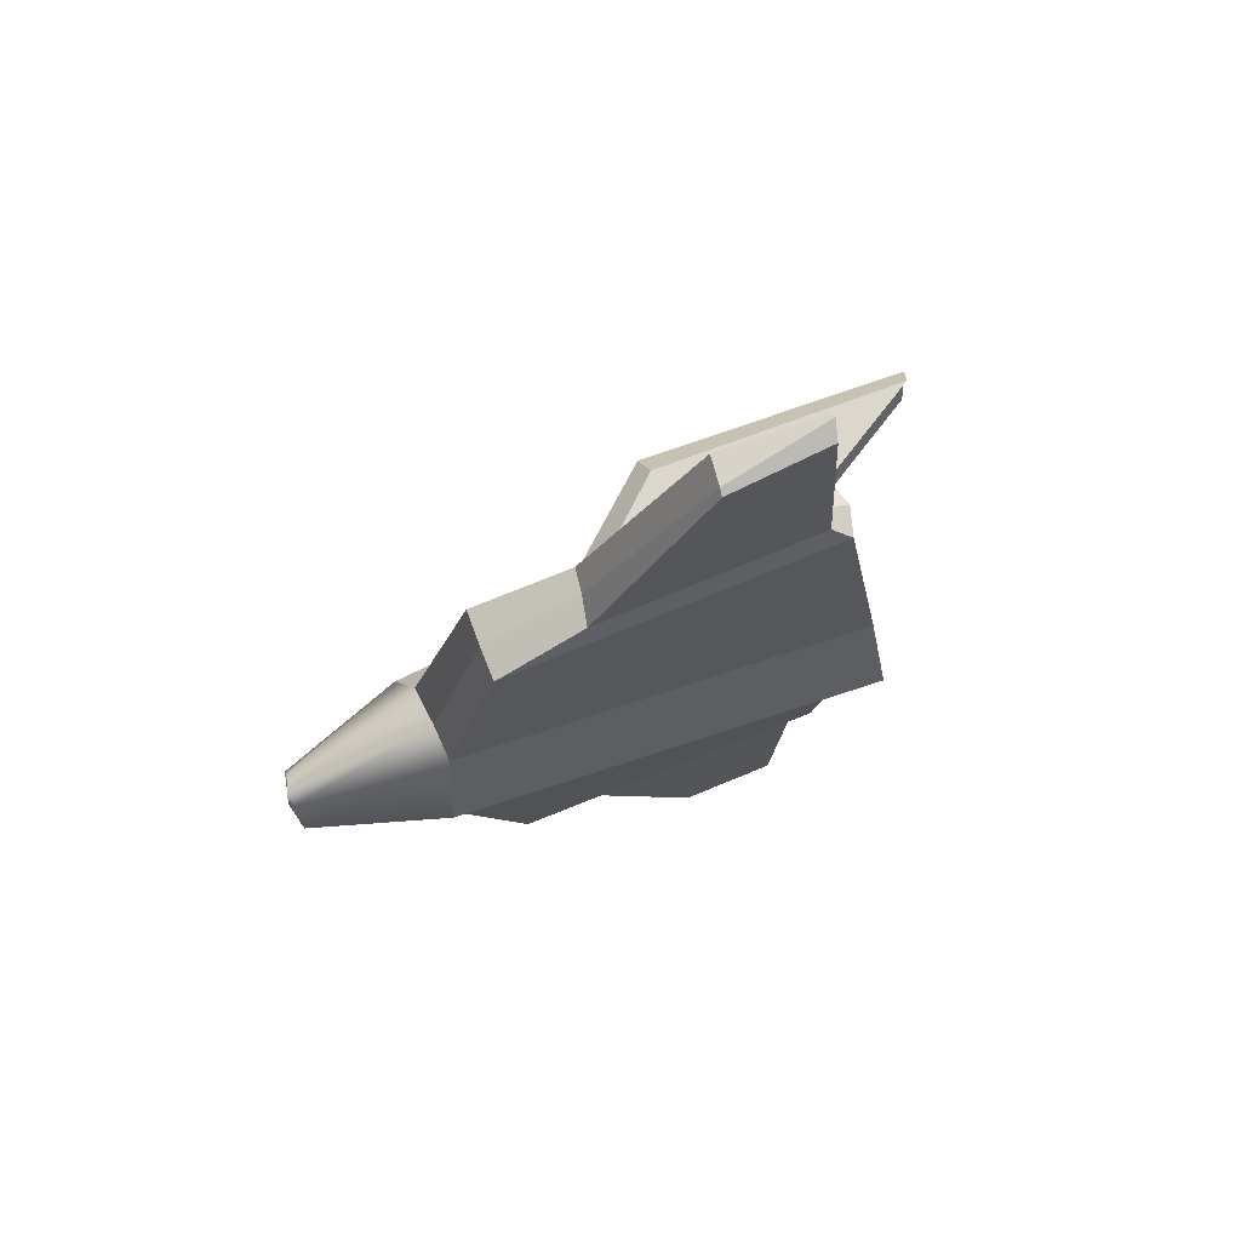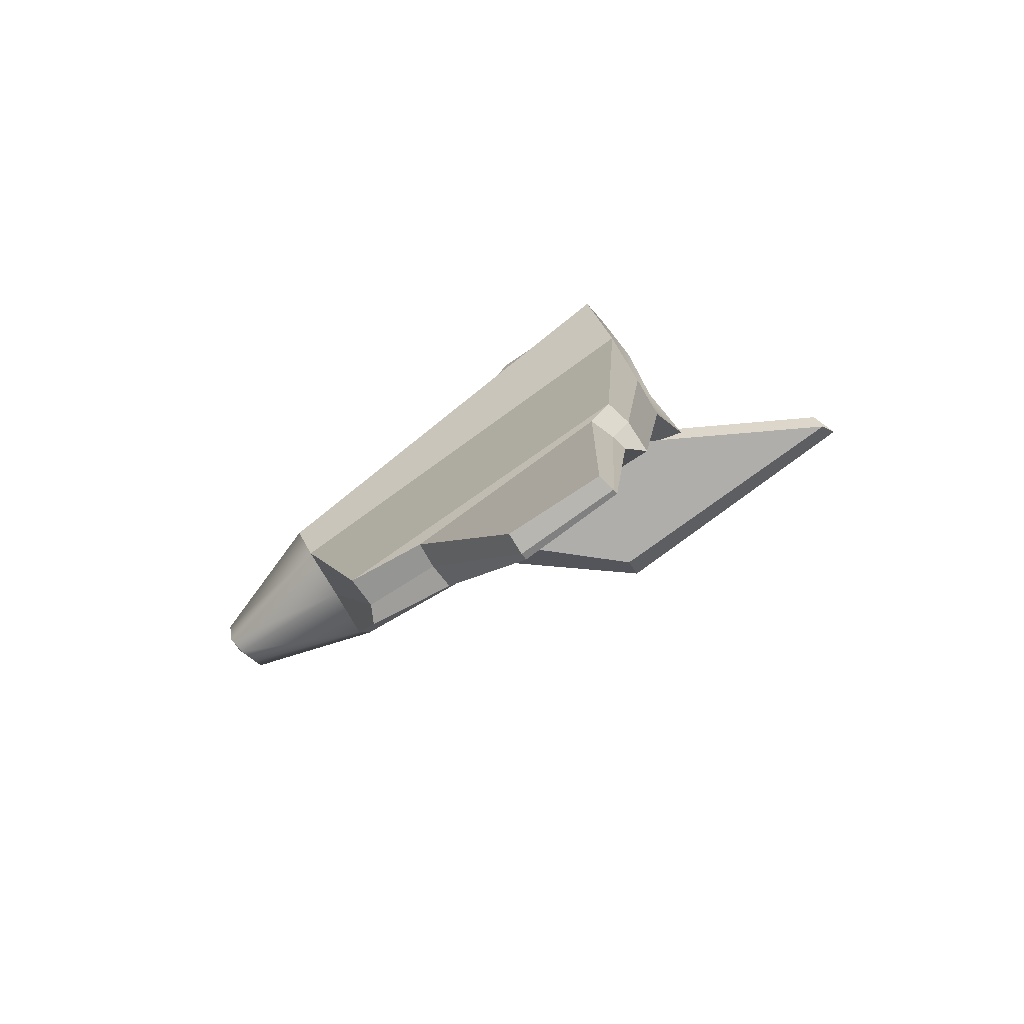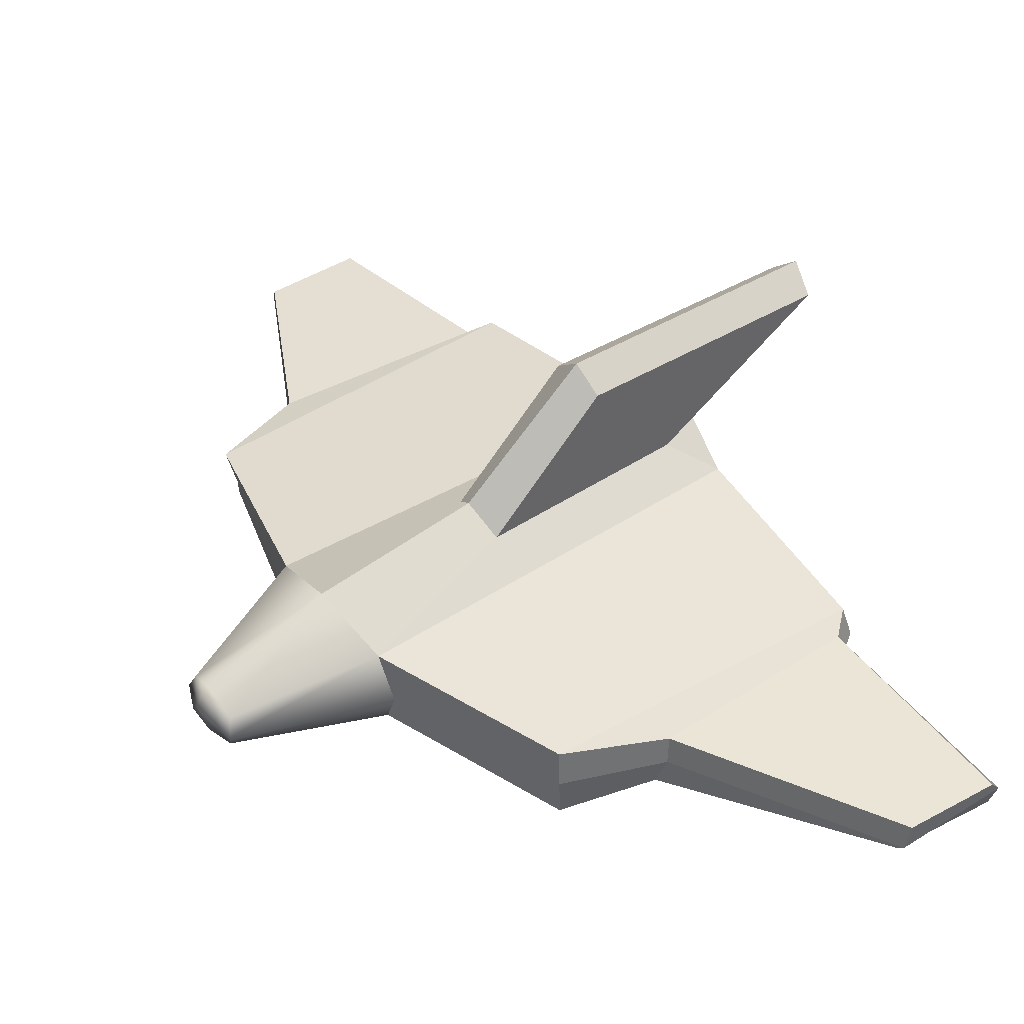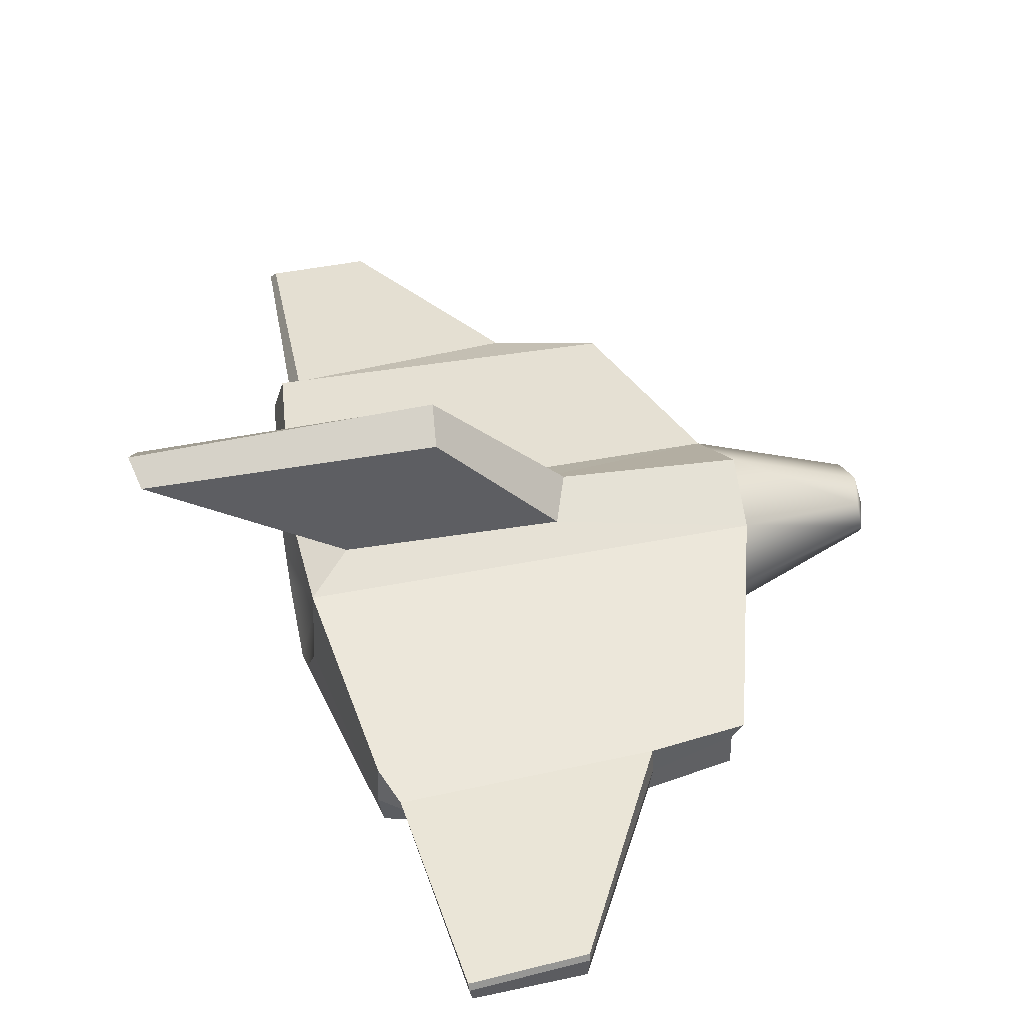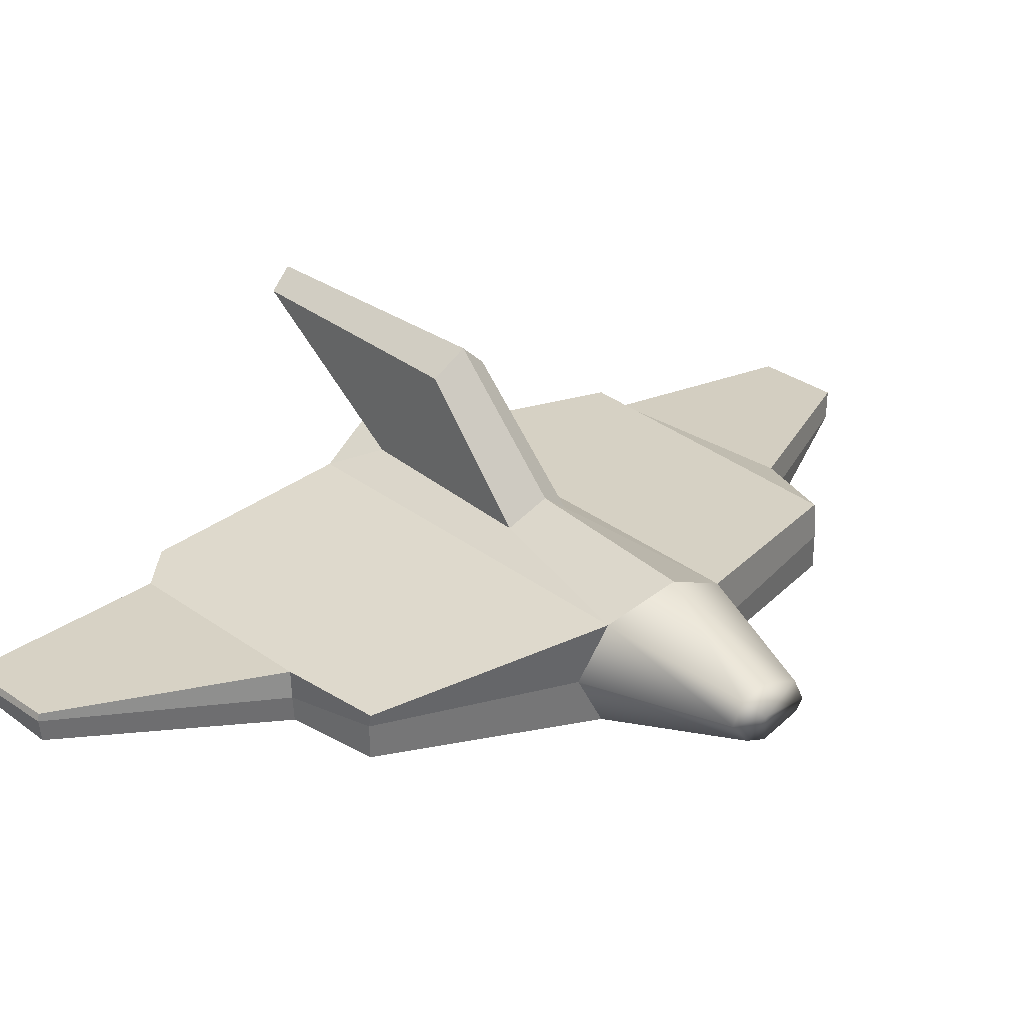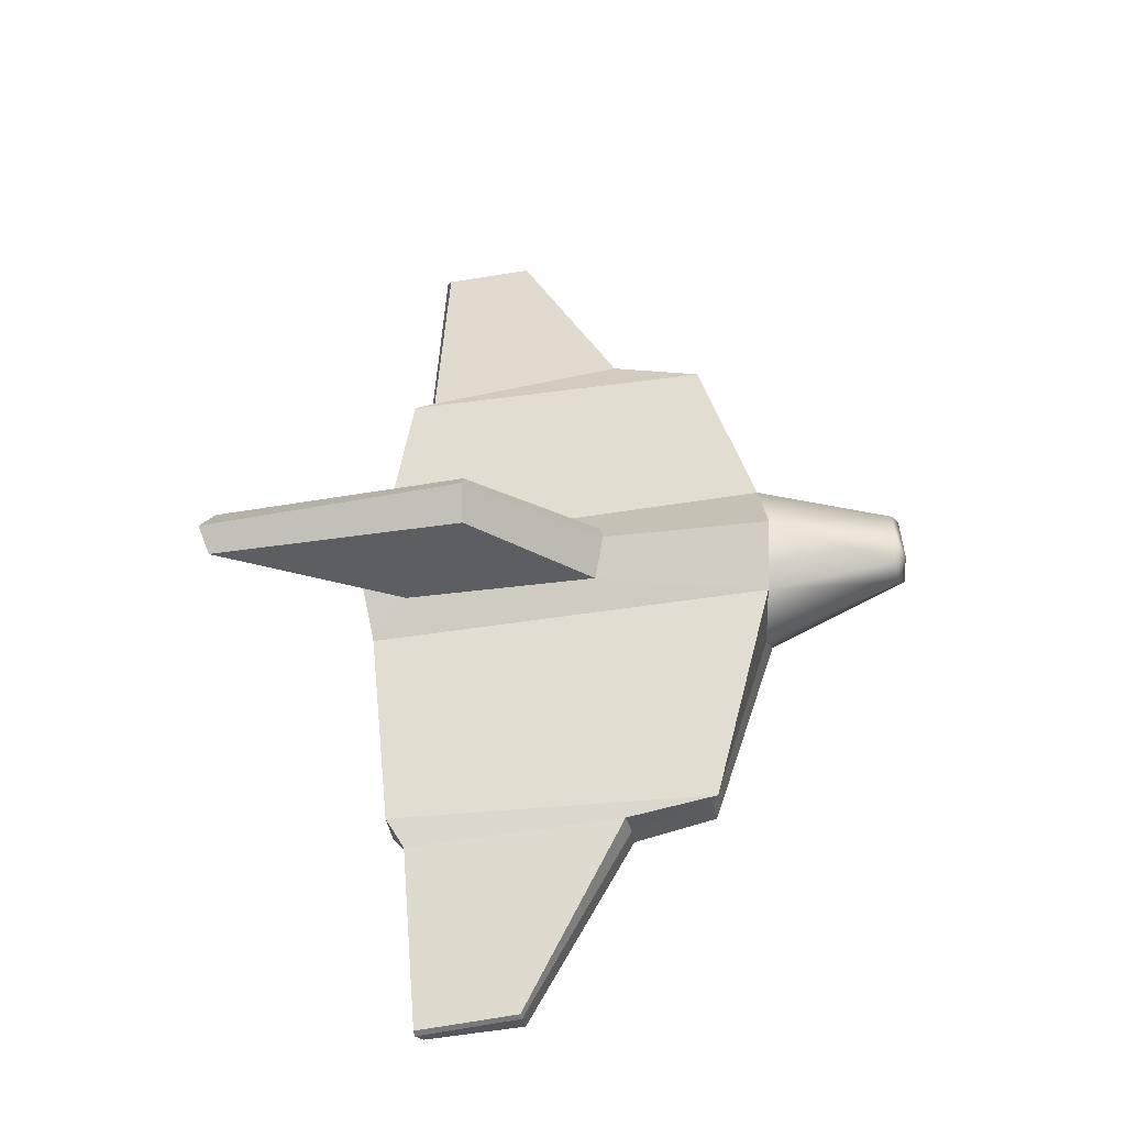
<metadata>
{"format":"obj","ext":"obj","renderer":"f3d","projection":"perspective","resolution":1024,"background":"white","views":[{"elev":72.2,"azim":-21.2,"up":"+Z"},{"elev":-77.1,"azim":36.0,"up":"+Z"},{"elev":40.8,"azim":-37.4,"up":"+Y"},{"elev":41.8,"azim":166.7,"up":"+Y"},{"elev":28.5,"azim":-130.1,"up":"+Y"},{"elev":-38.5,"azim":-168.1,"up":"+Z"}]}
</metadata>
<code>
o LOW_Untitled
v 0.08755 0.06979 0.02816
v 0.0901 0.0488 0.03979
v 0.09005 0.02666 0.02514
v 0.09003 0.009732 0
v 0.09045 0.08989 0.000343
v -0.0925 0.06698 0.03177
v -0.09086 0.04769 0.03947
v -0.08989 0.0333 0.03273
v -0.09552 0.01895 0.001433
v -0.09834 0.08175 0.001723
v 0.08062 0.0465 0.001034
v -0.1562 0.04976 -0.003469
v 0.0757 0.0626 0.1199
v 0.07982 0.04814 0.1217
v -0.06711 0.04806 0.1156
v -0.06674 0.06352 0.1147
v 0.07616 0.03562 0.1213
v -0.06694 0.03337 0.1157
v 0.06738 0.05673 0.1266
v 0.07126 0.04805 0.1274
v -0.0267 0.04825 0.1319
v -0.02516 0.05922 0.1306
v 0.06837 0.03984 0.1274
v -0.029 0.03657 0.1281
v 0.06324 0.05053 0.2184
v 0.06559 0.04815 0.2196
v 0.02089 0.04026 0.2152
v 0.022 0.05215 0.2167
v 0.06329 0.03993 0.2174
v 0.02074 0.03766 0.2122
v 0.07911 0.08656 0
v -0.02374 0.08887 -0.000507
v 0.07293 0.07949 0.01127
v -0.02011 0.07807 0.01353
v 0.1524 0.1342 -0.00068
v 0.03045 0.1366 0.001091
v 0.1486 0.1252 0.01227
v 0.03232 0.1263 0.01277
v 0.08757 0.06977 -0.02825
v 0.09002 0.04878 -0.04007
v 0.09118 0.02742 -0.02386
v -0.09503 0.07248 -0.02968
v -0.09017 0.04856 -0.04029
v -0.09057 0.02655 -0.02818
v 0.07898 0.0634 -0.1211
v 0.07985 0.04793 -0.1215
v -0.06202 0.04803 -0.1213
v -0.06595 0.05558 -0.1232
v 0.07755 0.03617 -0.1212
v -0.06214 0.03407 -0.1212
v 0.07261 0.05484 -0.1314
v 0.07114 0.04804 -0.1293
v -0.02692 0.04818 -0.1318
v -0.02635 0.0596 -0.1318
v 0.06734 0.03734 -0.1256
v -0.02592 0.03692 -0.1304
v 0.0657 0.05123 -0.218
v 0.06561 0.04881 -0.2193
v 0.02023 0.04921 -0.2163
v 0.02031 0.0523 -0.2157
v 0.06401 0.04138 -0.2173
v 0.02079 0.03987 -0.215
v 0.07033 0.07827 -0.0124
v -0.01763 0.07725 -0.01433
v 0.1493 0.1262 -0.01119
v 0.03209 0.1262 -0.0128
v -0.1532 0.06254 -0.000593
v -0.1523 0.05646 0.01561
v -0.1546 0.04875 0.01806
v -0.1535 0.04301 0.01603
v -0.1534 0.03719 -0.000726
v -0.1541 0.04113 -0.01102
v -0.1519 0.04876 -0.01661
v -0.1512 0.05746 -0.01137
f 25 28 27 26
f 26 27 30 29
f 35 36 38 37
f 6 68 69 7
f 7 69 70 8
f 8 70 71 9
f 10 67 68 6
f 19 25 26 20
f 21 27 28 22
f 22 28 25 19
f 20 26 29 23
f 23 29 30 24
f 24 30 27 21
f 31 35 37 33
f 33 37 38 34
f 34 38 36 32
f 57 58 59 60
f 58 61 62 59
f 35 65 66 36
f 42 43 73 74
f 43 44 72 73
f 44 9 71 72
f 10 42 74 67
f 51 52 58 57
f 53 54 60 59
f 54 51 57 60
f 52 55 61 58
f 55 56 62 61
f 56 53 59 62
f 31 63 65 35
f 63 64 66 65
f 64 32 36 66
f 68 67 12
f 69 68 12
f 70 69 12
f 71 70 12
f 72 71 12
f 73 72 12
f 74 73 12
f 67 74 12
f 3 8 9 4
f 2 11 1
f 3 11 2
f 4 11 3
f 1 11 5
f 1 13 14 2
f 7 15 16 6
f 6 16 13 1
f 2 14 17 3
f 3 17 18 8
f 8 18 15 7
f 13 19 20 14
f 15 21 22 16
f 16 22 19 13
f 14 20 23 17
f 17 23 24 18
f 18 24 21 15
f 5 31 33 1
f 41 4 9 44
f 40 39 11
f 41 40 11
f 4 41 11
f 39 5 11
f 39 40 46 45
f 43 42 48 47
f 42 39 45 48
f 40 41 49 46
f 41 44 50 49
f 44 43 47 50
f 45 46 52 51
f 47 48 54 53
f 48 45 51 54
f 46 49 55 52
f 49 50 56 55
f 50 47 53 56
f 5 39 63 31
f 1 33 34 6
f 6 34 32 10
f 39 42 64 63
f 42 10 32 64

</code>
